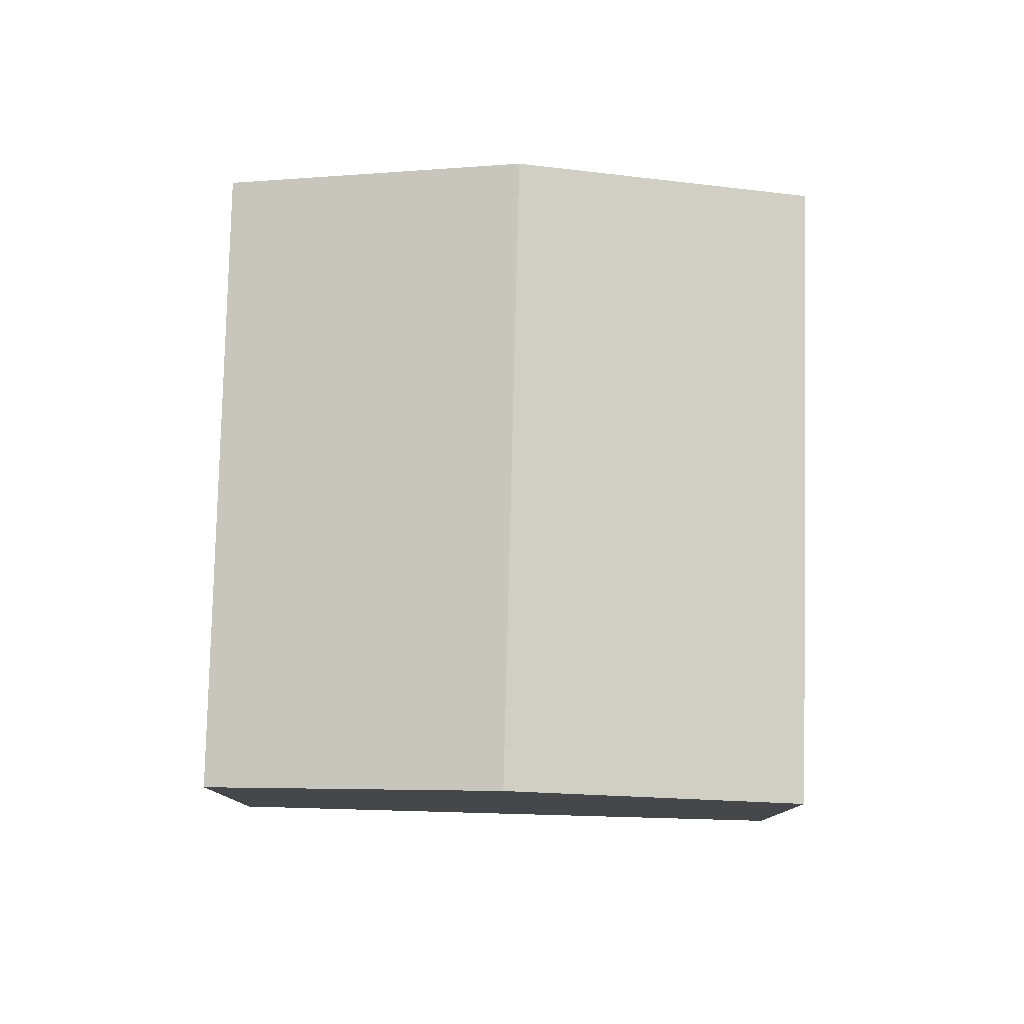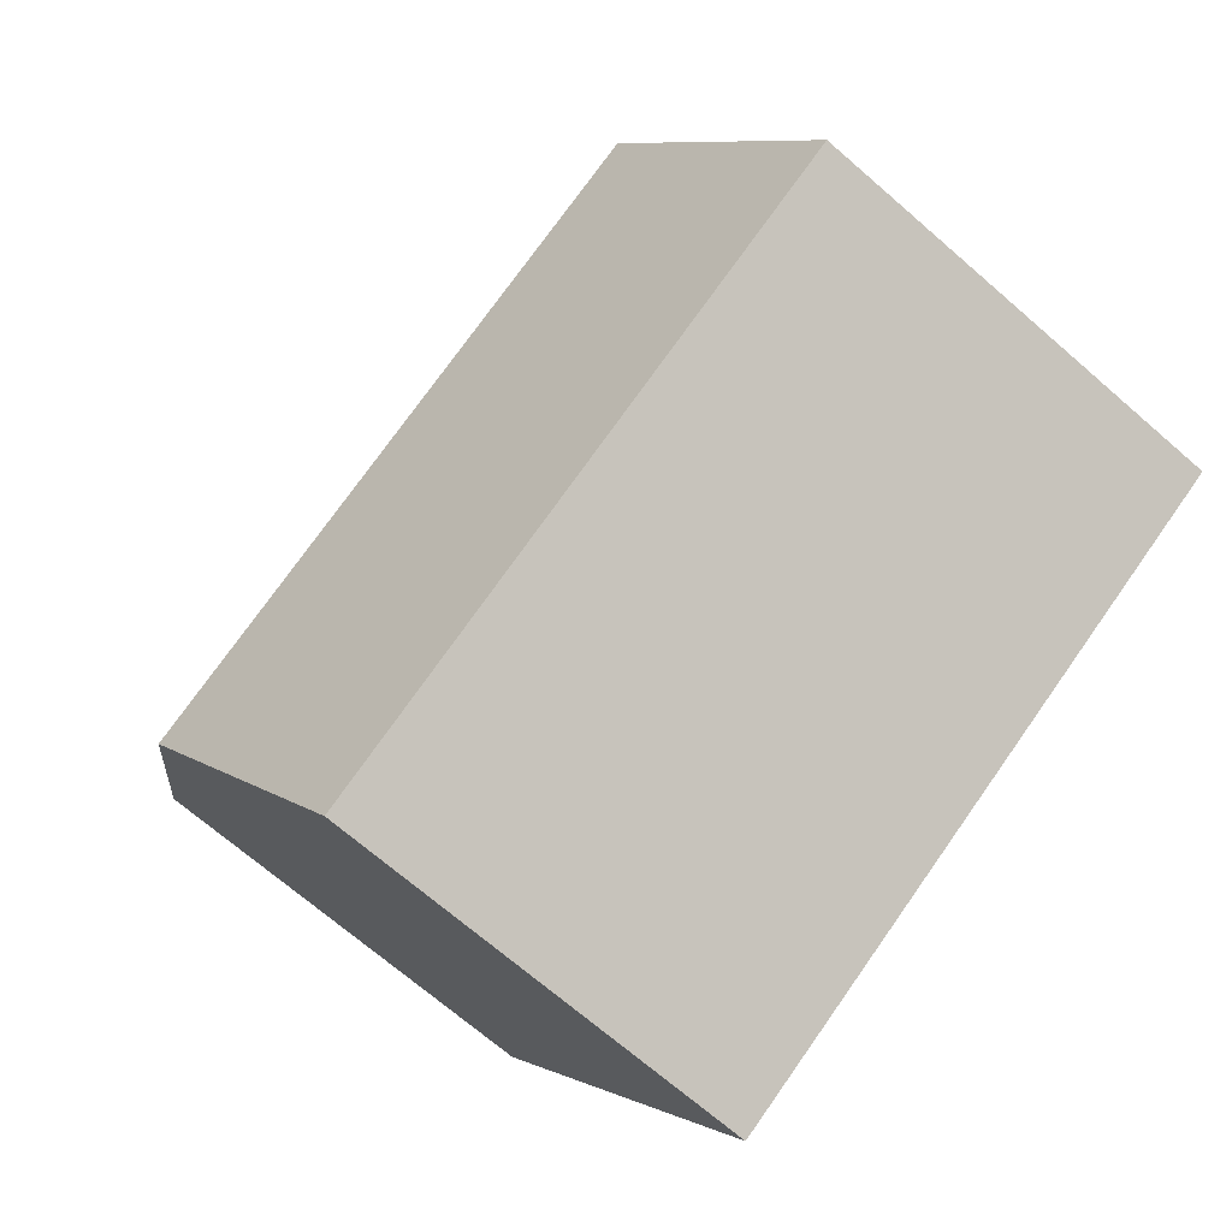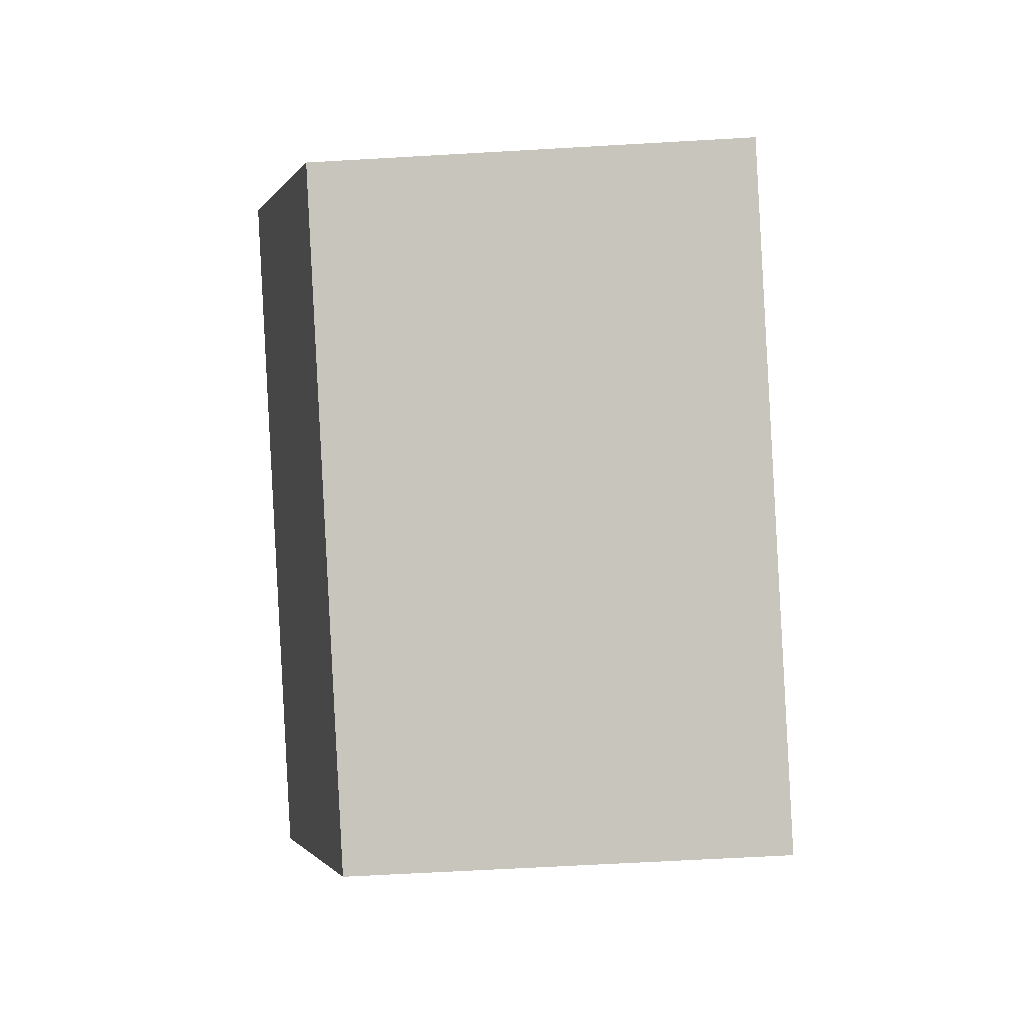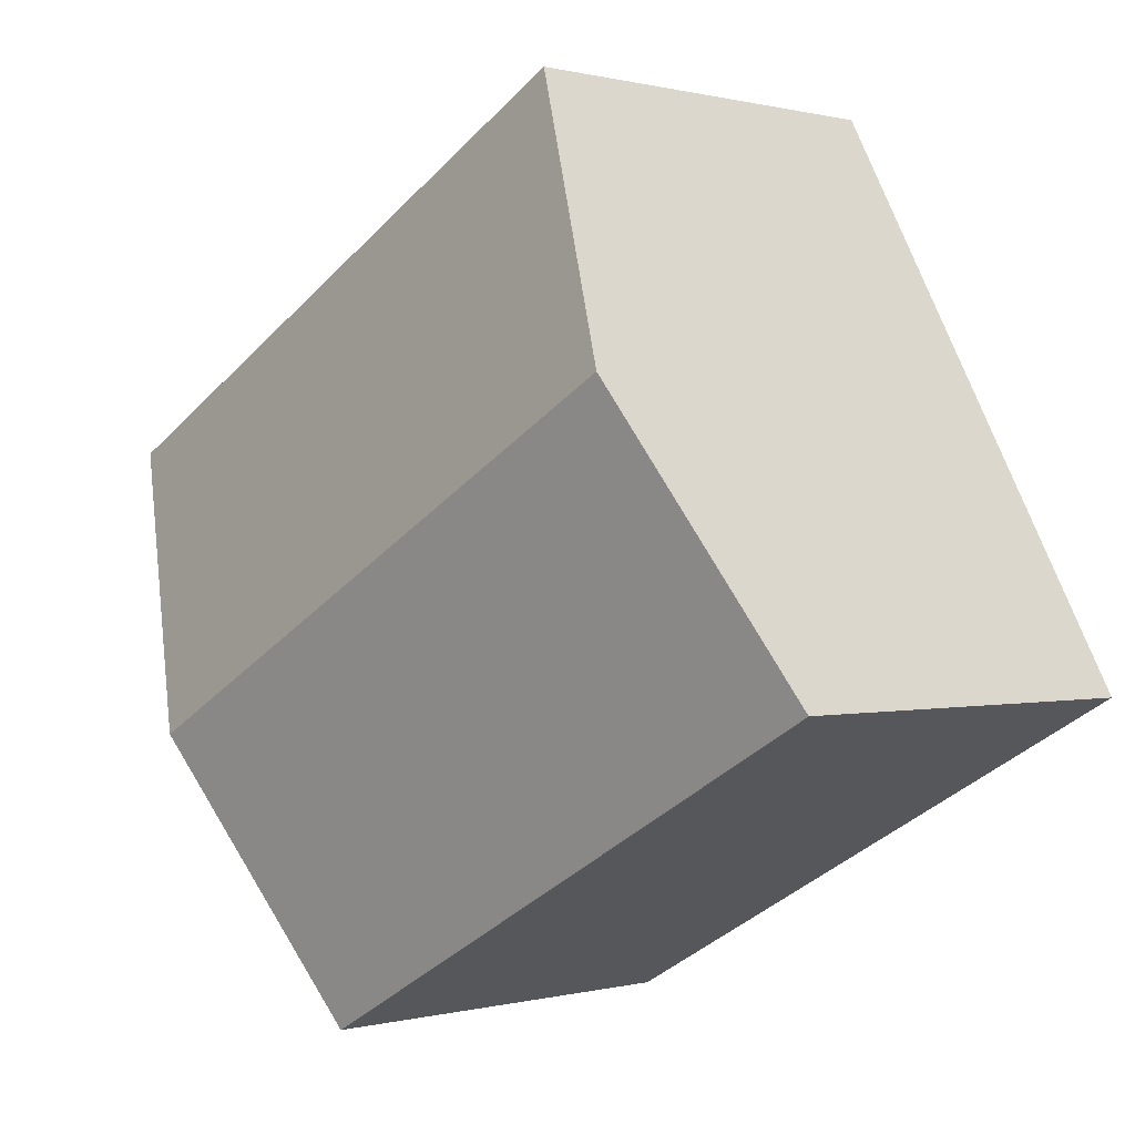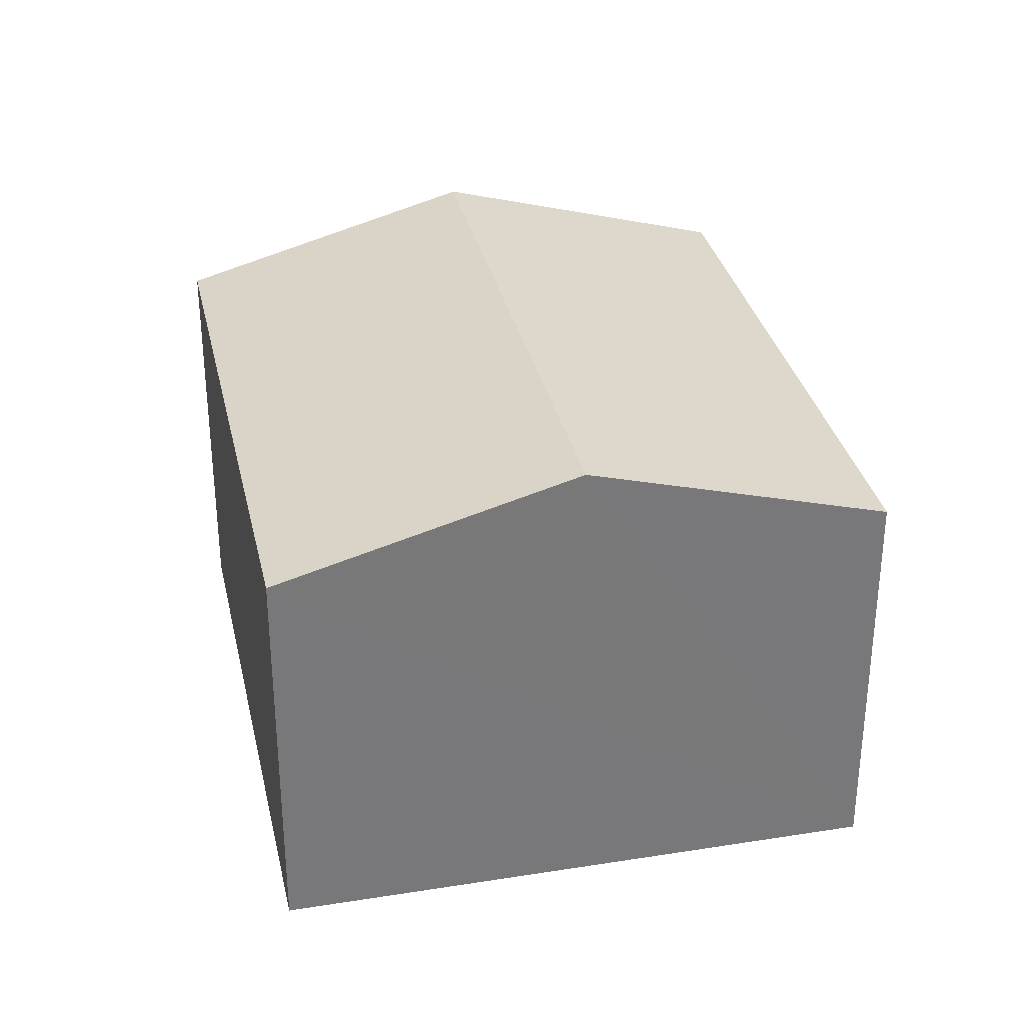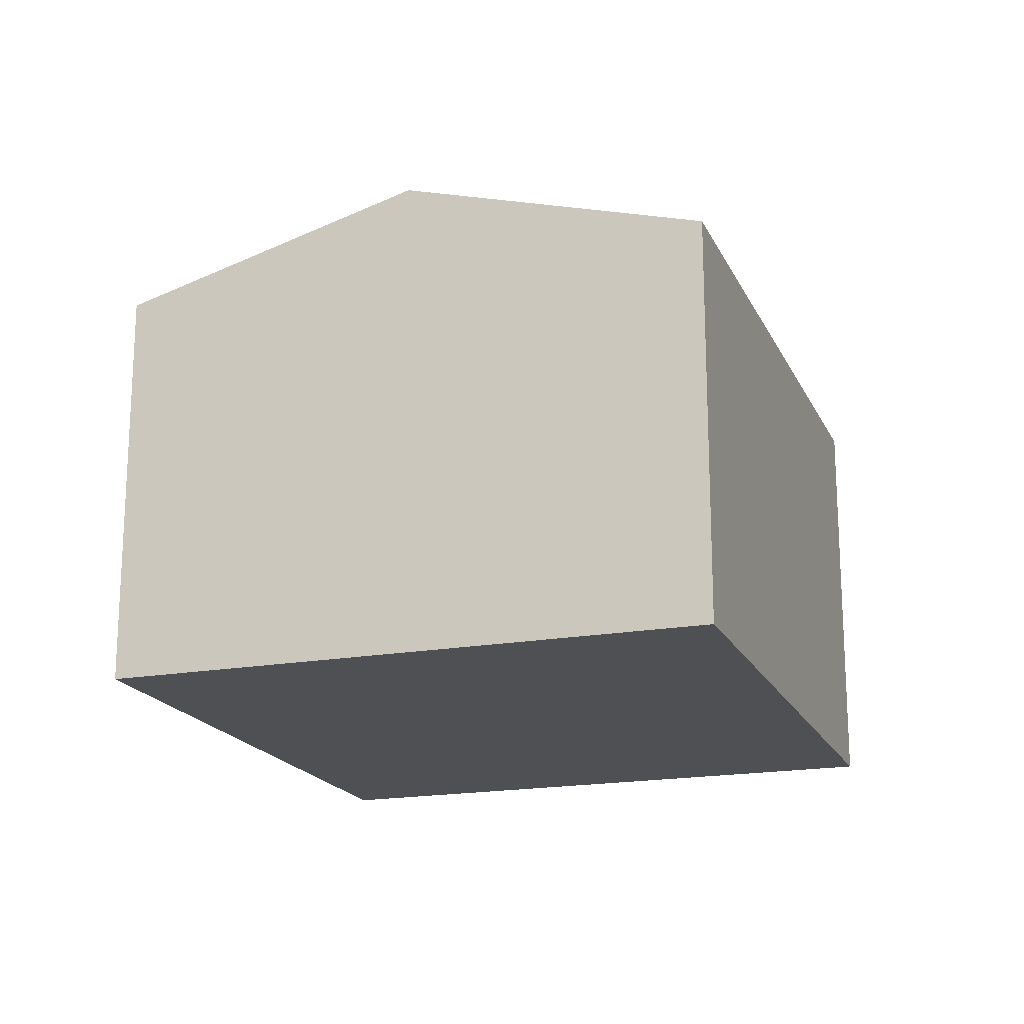
<metadata>
{"format":"obj","ext":"obj","renderer":"f3d","projection":"perspective","resolution":1024,"background":"white","views":[{"elev":79.8,"azim":-59.7,"up":"+Y"},{"elev":-69.7,"azim":-131.0,"up":"+Z"},{"elev":-61.5,"azim":-86.6,"up":"+Z"},{"elev":0.2,"azim":-134.3,"up":"+Z"},{"elev":32.8,"azim":106.5,"up":"+Y"},{"elev":-18.6,"azim":-42.1,"up":"+Y"}]}
</metadata>
<code>
v  0 8.173 5.005e-16
v  14.38 9.869 -0.865
v  11.39 8.171 -6.289
v  2.972 9.869 5.426
v  17.38 8.172 4.556
v  5.947 8.172 10.86
v  0 0 0
v  11.39 3.851e-16 -6.289
v  2.972 -3.322e-16 5.426
v  5.947 -6.649e-16 10.86
v  17.38 -2.79e-16 4.556
v  14.38 5.297e-17 -0.865
g defaultobject
f 1 2 3
f 2 1 4
f 5 4 6
f 4 5 2
f 3 7 1
f 7 3 8
f 7 4 1
f 4 7 6
f 6 7 9
f 6 9 10
f 11 6 10
f 6 11 5
f 2 8 3
f 8 2 5
f 8 5 12
f 12 5 11
f 9 11 10
f 11 9 7
f 11 7 8
f 11 8 12

</code>
